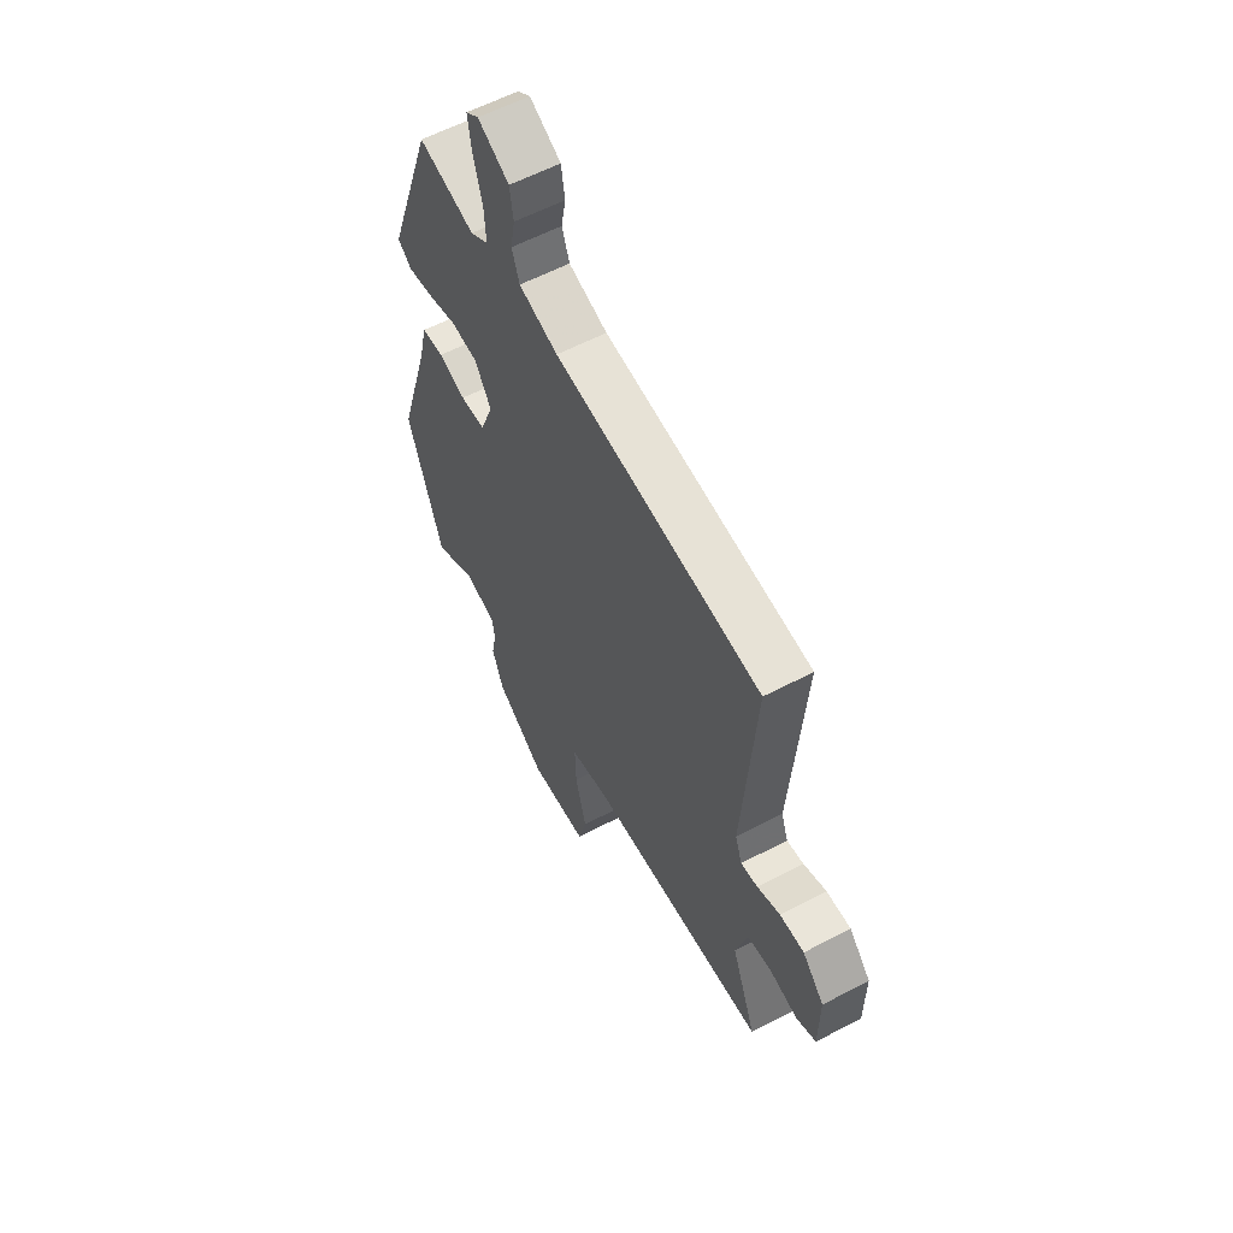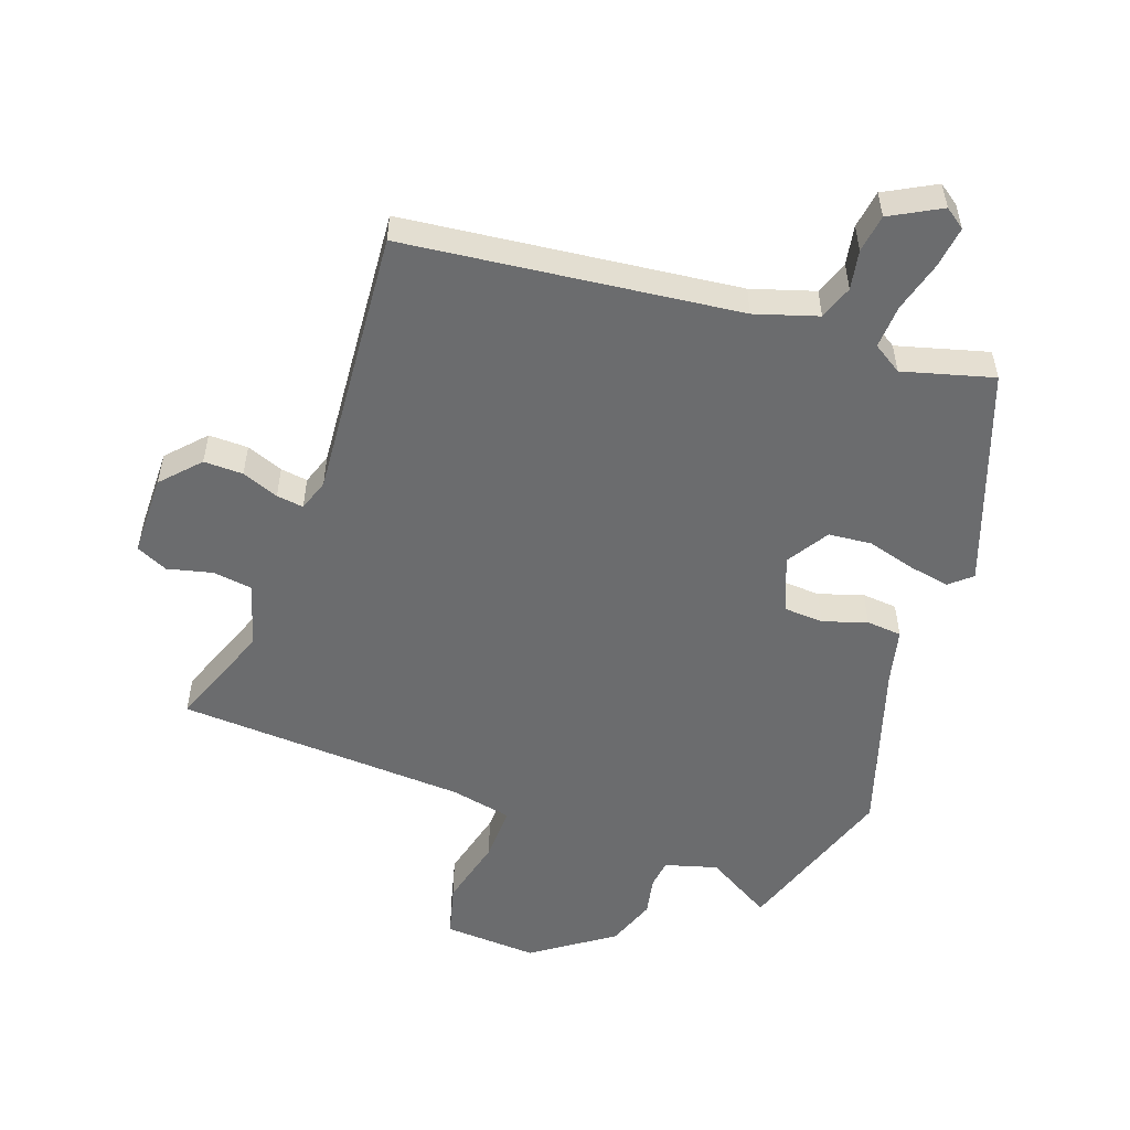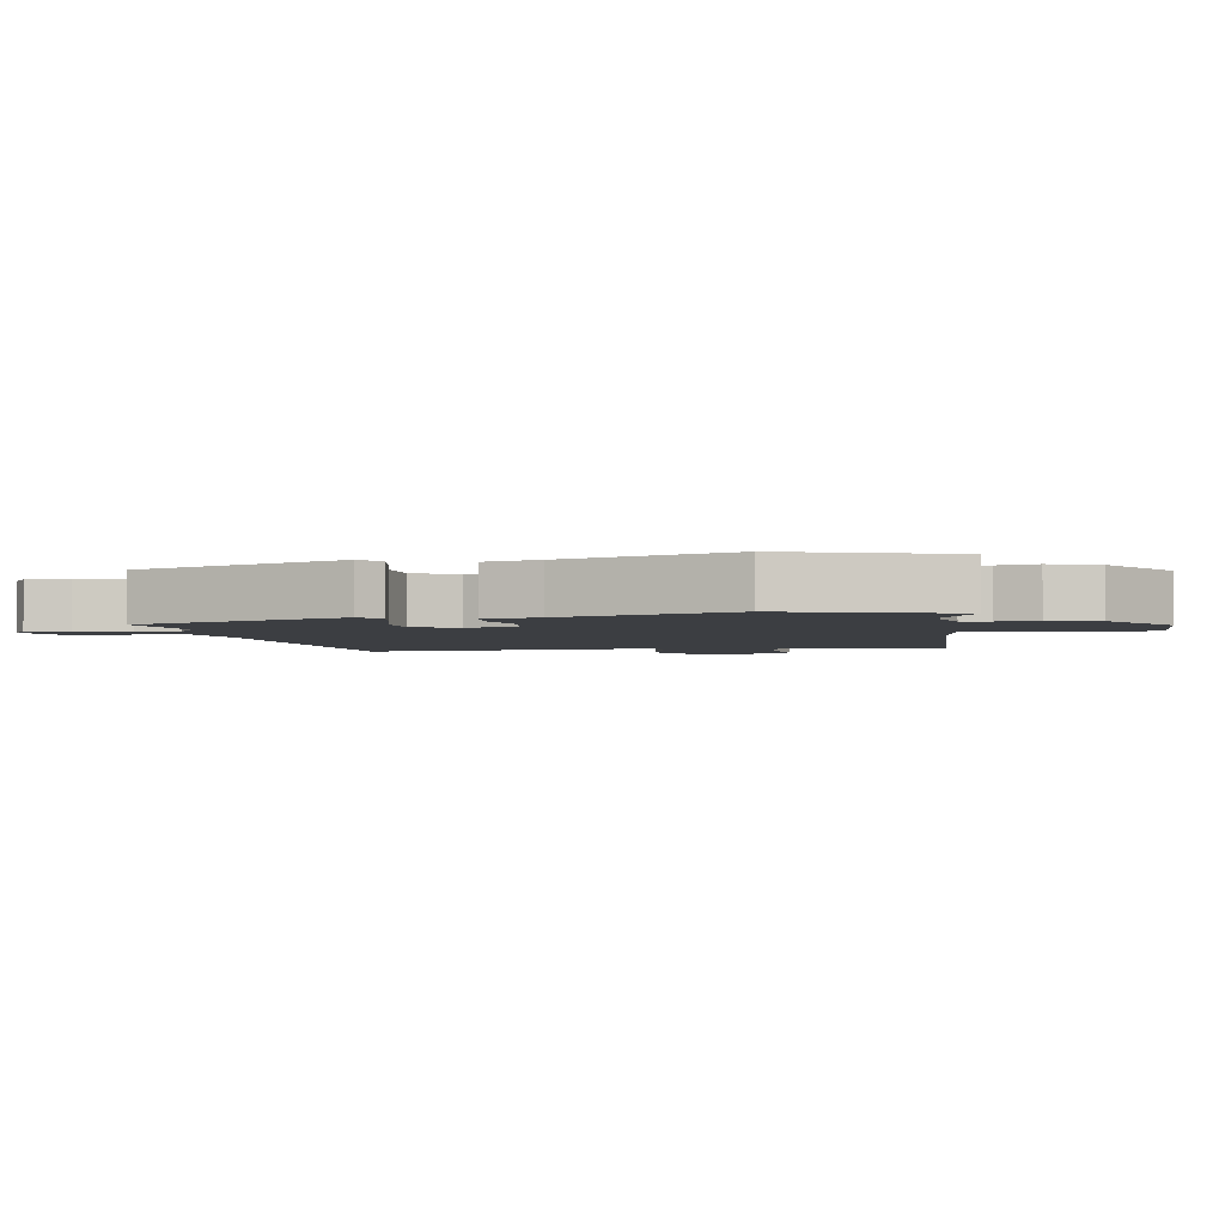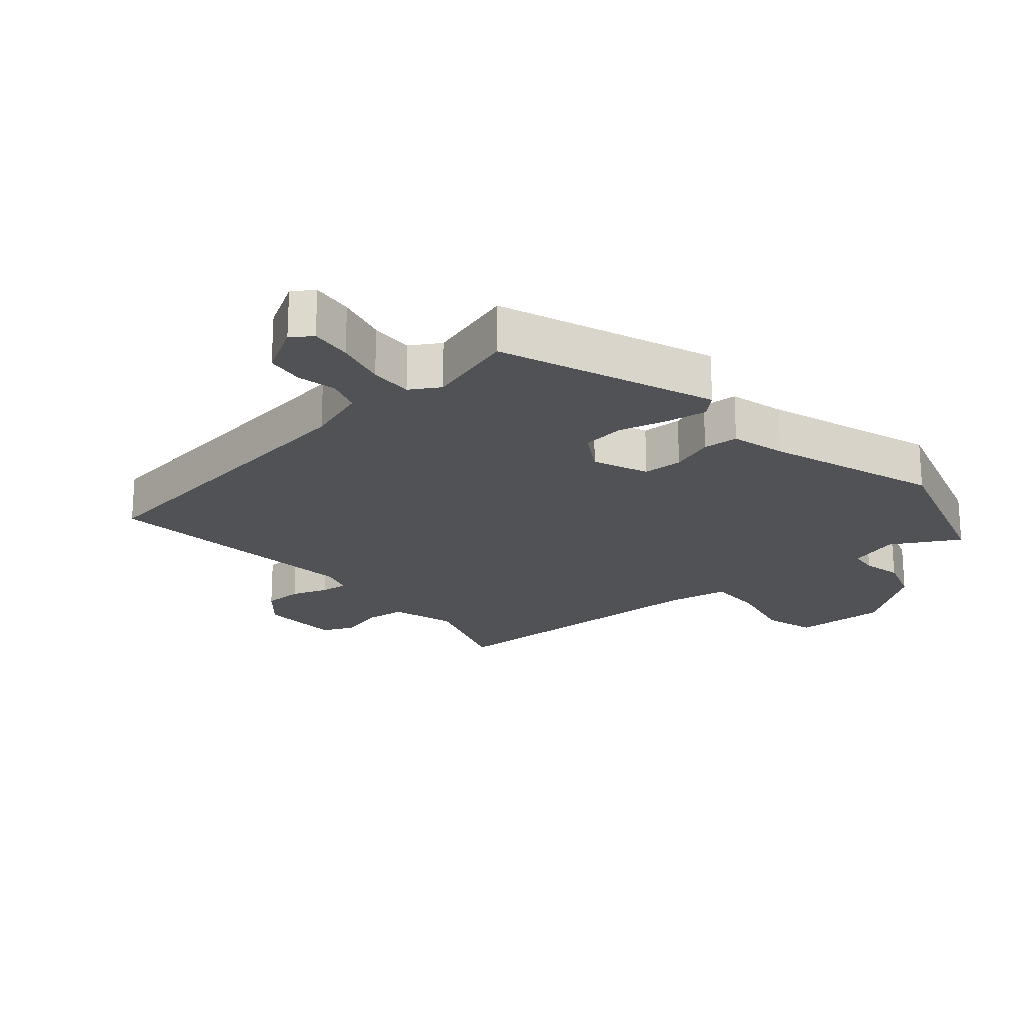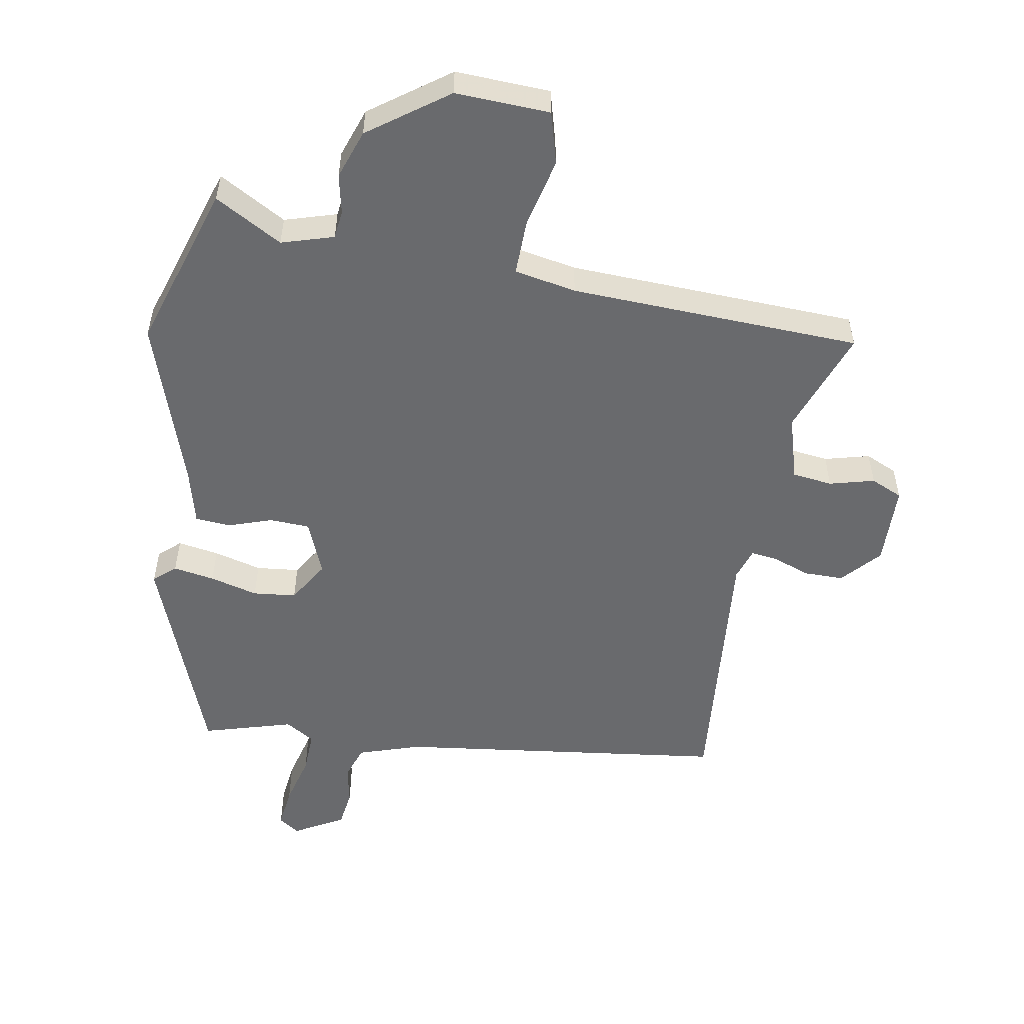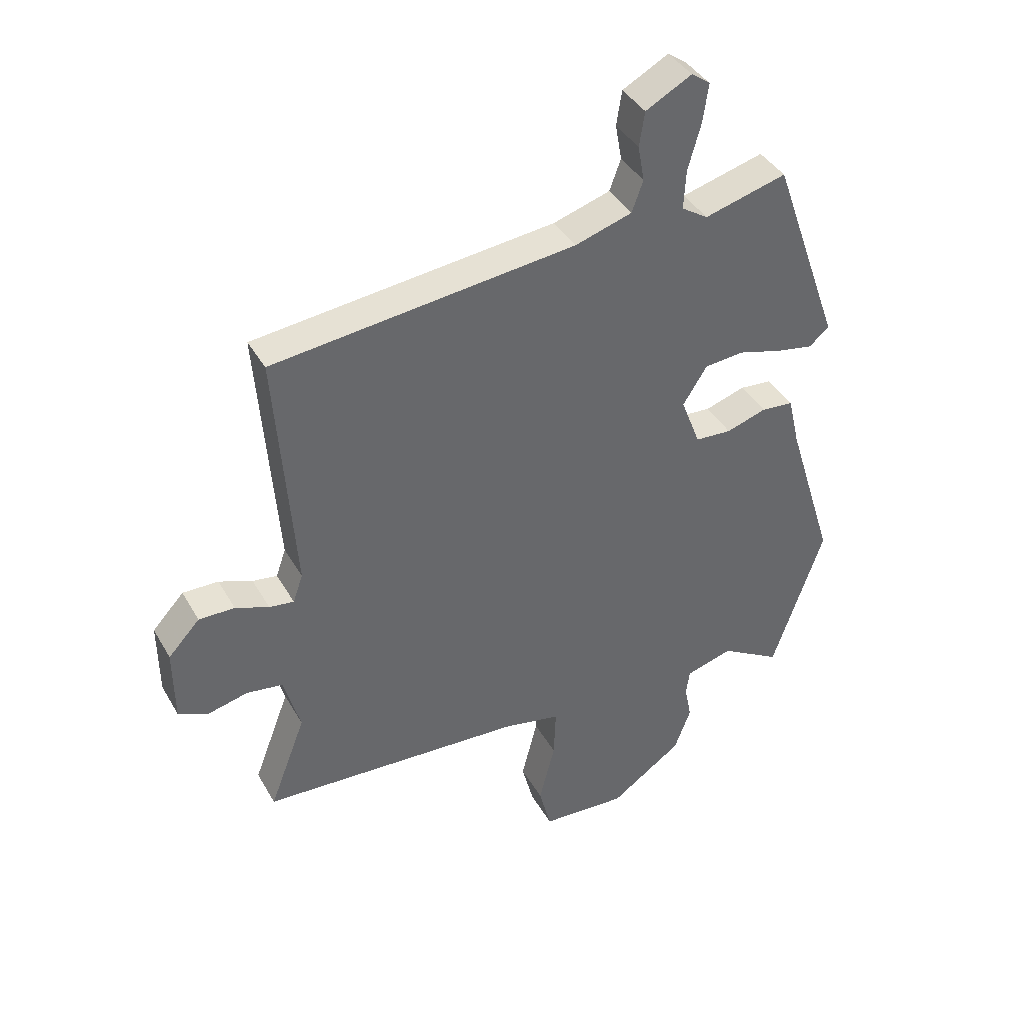
<metadata>
{"format":"obj","ext":"obj","renderer":"f3d","projection":"perspective","resolution":1024,"background":"white","views":[{"elev":59.0,"azim":-118.4,"up":"+Z"},{"elev":-53.6,"azim":-19.4,"up":"+Y"},{"elev":-3.1,"azim":100.4,"up":"+Y"},{"elev":-20.9,"azim":42.2,"up":"+Y"},{"elev":-53.1,"azim":171.0,"up":"+Y"},{"elev":40.1,"azim":-27.2,"up":"+Z"}]}
</metadata>
<code>
v -0.537 0.07 -0.47
v -0.475 0.07 -0.307
v -0.503 0.07 -0.206
v -0.565 0.07 -0.197
v -0.635 0.07 -0.214
v -0.684 0.07 -0.191
v -0.685 0.07 -0.064
v -0.631 0.07 -0.006
v -0.57 0.07 -0.007
v -0.513 0.07 -0.029
v -0.471 0.07 -0.035
v -0.454 0.07 0.014
v -0.485 0.07 0.435
v 0.03 0.07 0.492
v 0.127 0.07 0.522
v 0.146 0.07 0.575
v 0.135 0.07 0.636
v 0.144 0.07 0.695
v 0.222 0.07 0.737
v 0.254 0.07 0.714
v 0.245 0.07 0.649
v 0.223 0.07 0.57
v 0.219 0.07 0.503
v 0.264 0.07 0.474
v 0.404 0.07 0.512
v 0.522 0.07 0.179
v 0.488 0.07 0.15
v 0.424 0.07 0.162
v 0.35 0.07 0.183
v 0.283 0.07 0.177
v 0.242 0.07 0.112
v 0.275 0.07 0.026
v 0.337 0.07 0.022
v 0.405 0.07 0.044
v 0.46 0.07 0.039
v 0.48 0.07 -0.047
v 0.563 0.07 -0.314
v 0.476 0.07 -0.571
v 0.373 0.07 -0.51
v 0.292 0.07 -0.533
v 0.286 0.07 -0.577
v 0.298 0.07 -0.638
v 0.27 0.07 -0.714
v 0.147 0.07 -0.8
v 0.001 0.07 -0.791
v -0.02 0.07 -0.71
v 0.007 0.07 -0.602
v 0.01 0.07 -0.516
v -0.086 0.07 -0.496
v -0.537 0 -0.47
v -0.475 0 -0.307
v -0.503 0 -0.206
v -0.565 0 -0.197
v -0.635 0 -0.214
v -0.684 0 -0.191
v -0.685 0 -0.064
v -0.631 0 -0.006
v -0.57 0 -0.007
v -0.513 0 -0.029
v -0.471 0 -0.035
v -0.454 0 0.014
v -0.485 0 0.435
v 0.03 0 0.492
v 0.127 0 0.522
v 0.146 0 0.575
v 0.135 0 0.636
v 0.144 0 0.695
v 0.222 0 0.737
v 0.254 0 0.714
v 0.245 0 0.649
v 0.223 0 0.57
v 0.219 0 0.503
v 0.264 0 0.474
v 0.404 0 0.512
v 0.522 0 0.179
v 0.488 0 0.15
v 0.424 0 0.162
v 0.35 0 0.183
v 0.283 0 0.177
v 0.242 0 0.112
v 0.275 0 0.026
v 0.337 0 0.022
v 0.405 0 0.044
v 0.46 0 0.039
v 0.48 0 -0.047
v 0.563 0 -0.314
v 0.476 0 -0.571
v 0.373 0 -0.51
v 0.292 0 -0.533
v 0.286 0 -0.577
v 0.298 0 -0.638
v 0.27 0 -0.714
v 0.147 0 -0.8
v 0.001 0 -0.791
v -0.02 0 -0.71
v 0.007 0 -0.602
v 0.01 0 -0.516
v -0.086 0 -0.496
f 45 46 47
f 44 45 47
f 43 44 47
f 42 43 47
f 41 42 47
f 40 41 47 48
f 39 40 48 49
f 36 37 38 39
f 49 1 2
f 39 49 2
f 36 39 2
f 35 36 2
f 34 35 2
f 33 34 2
f 27 28 29
f 26 27 29
f 25 26 29
f 24 25 29
f 23 24 29 30
f 20 21 22
f 19 20 22
f 18 19 22
f 17 18 22
f 16 17 22
f 15 16 22 23
f 23 30 31
f 15 23 31
f 14 15 31
f 8 9 10
f 7 8 10
f 6 7 10
f 5 6 10
f 4 5 10
f 3 4 10 11
f 3 11 12
f 2 3 12
f 33 2 12
f 32 33 12
f 14 31 32
f 13 14 32
f 12 13 32
f 96 95 94
f 96 94 93
f 96 93 92
f 96 92 91
f 96 91 90
f 97 96 90 89
f 98 97 89 88
f 88 87 86 85
f 51 50 98
f 51 98 88
f 51 88 85
f 51 85 84
f 51 84 83
f 51 83 82
f 78 77 76
f 78 76 75
f 78 75 74
f 78 74 73
f 79 78 73 72
f 71 70 69
f 71 69 68
f 71 68 67
f 71 67 66
f 71 66 65
f 72 71 65 64
f 80 79 72
f 80 72 64
f 80 64 63
f 59 58 57
f 59 57 56
f 59 56 55
f 59 55 54
f 59 54 53
f 60 59 53 52
f 61 60 52
f 61 52 51
f 61 51 82
f 61 82 81
f 81 80 63
f 81 63 62
f 81 62 61
f 1 50 51 2
f 2 51 52 3
f 3 52 53 4
f 4 53 54 5
f 5 54 55 6
f 6 55 56 7
f 7 56 57 8
f 8 57 58 9
f 9 58 59 10
f 10 59 60 11
f 11 60 61 12
f 12 61 62 13
f 13 62 63 14
f 14 63 64 15
f 15 64 65 16
f 16 65 66 17
f 17 66 67 18
f 18 67 68 19
f 19 68 69 20
f 20 69 70 21
f 21 70 71 22
f 22 71 72 23
f 23 72 73 24
f 24 73 74 25
f 25 74 75 26
f 26 75 76 27
f 27 76 77 28
f 28 77 78 29
f 29 78 79 30
f 30 79 80 31
f 31 80 81 32
f 32 81 82 33
f 33 82 83 34
f 34 83 84 35
f 35 84 85 36
f 36 85 86 37
f 37 86 87 38
f 38 87 88 39
f 39 88 89 40
f 40 89 90 41
f 41 90 91 42
f 42 91 92 43
f 43 92 93 44
f 44 93 94 45
f 45 94 95 46
f 46 95 96 47
f 47 96 97 48
f 48 97 98 49
f 49 98 50 1

</code>
